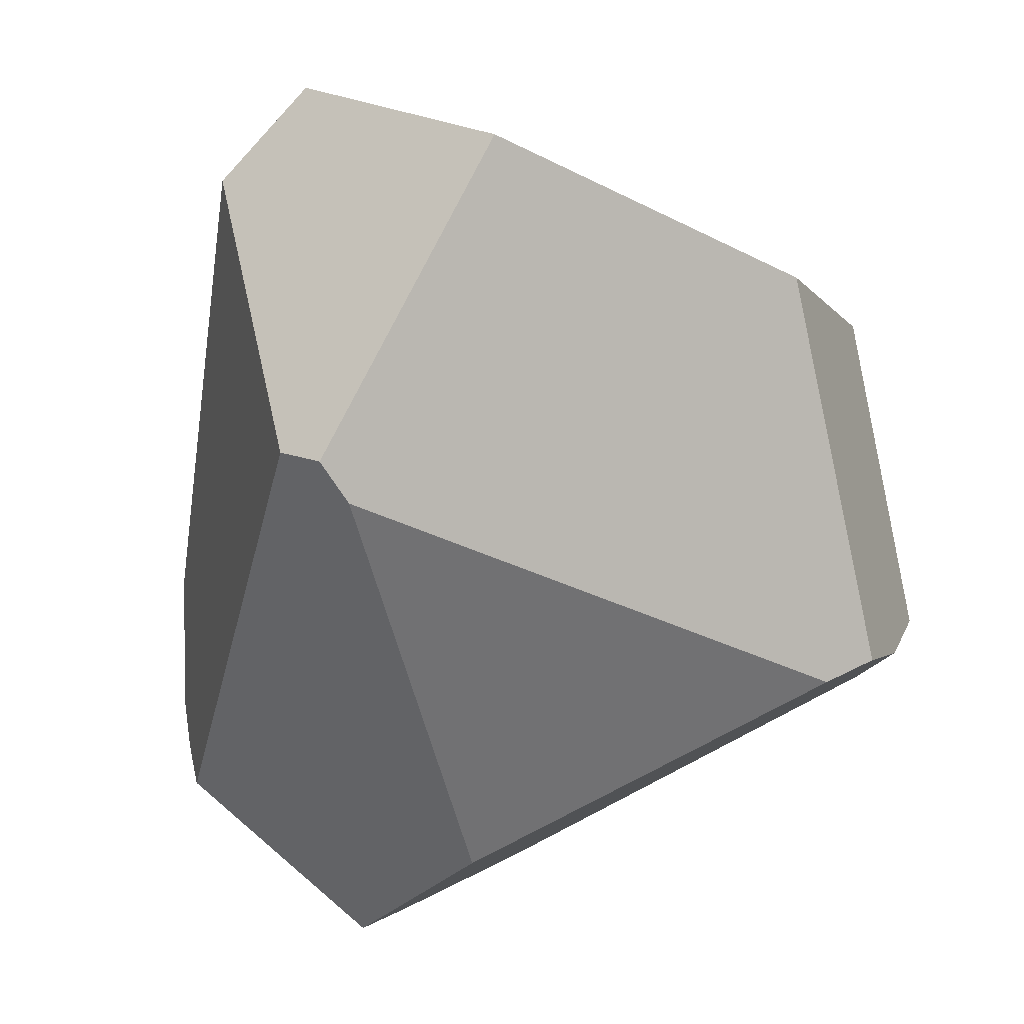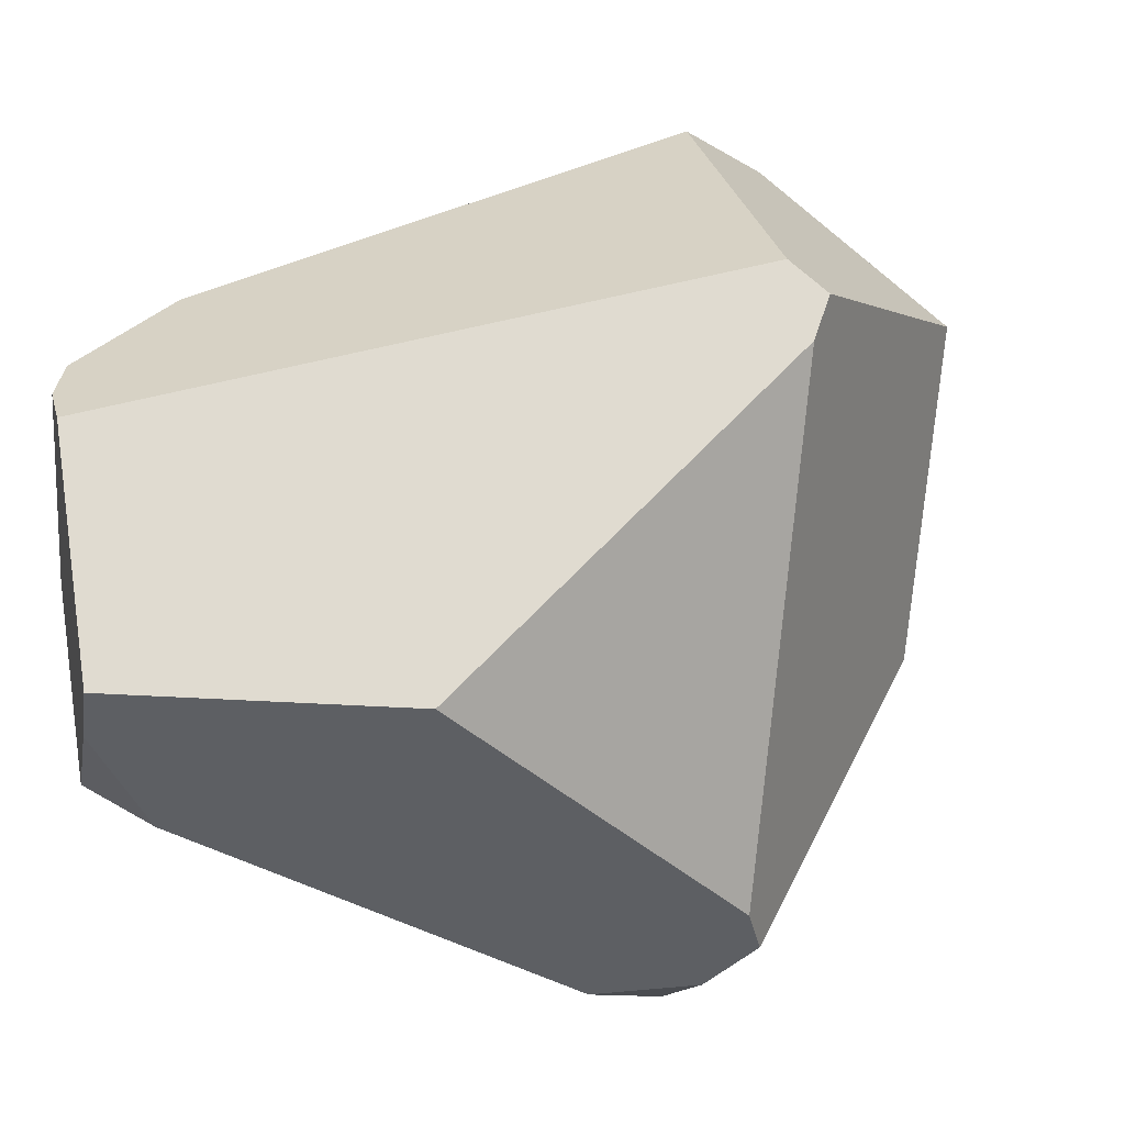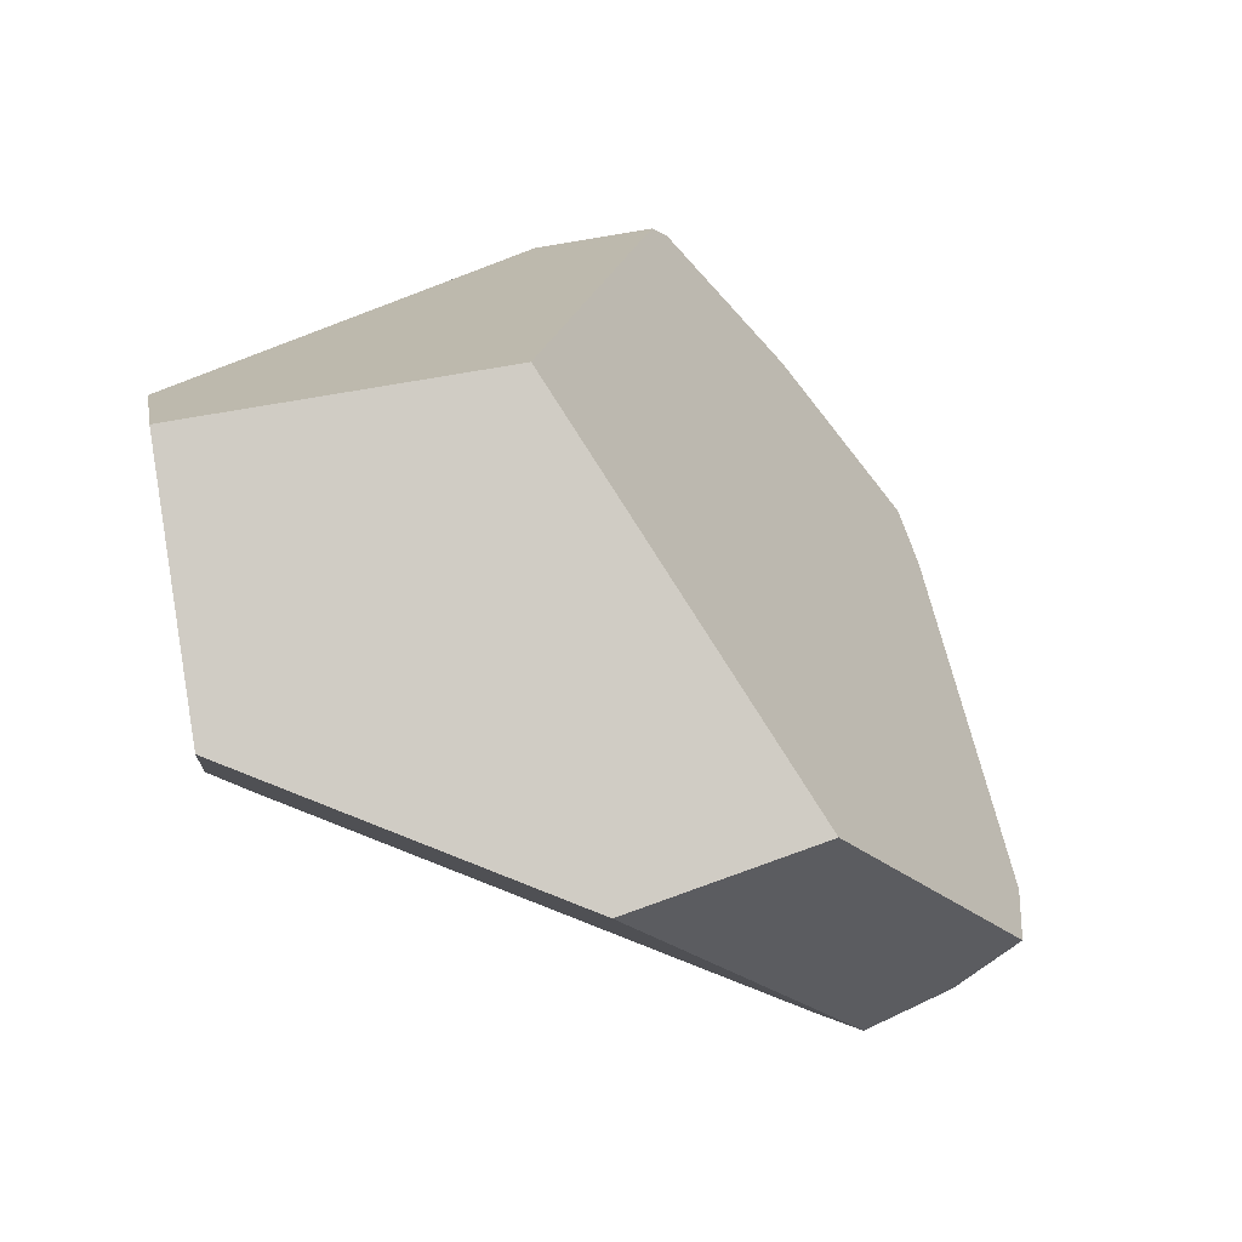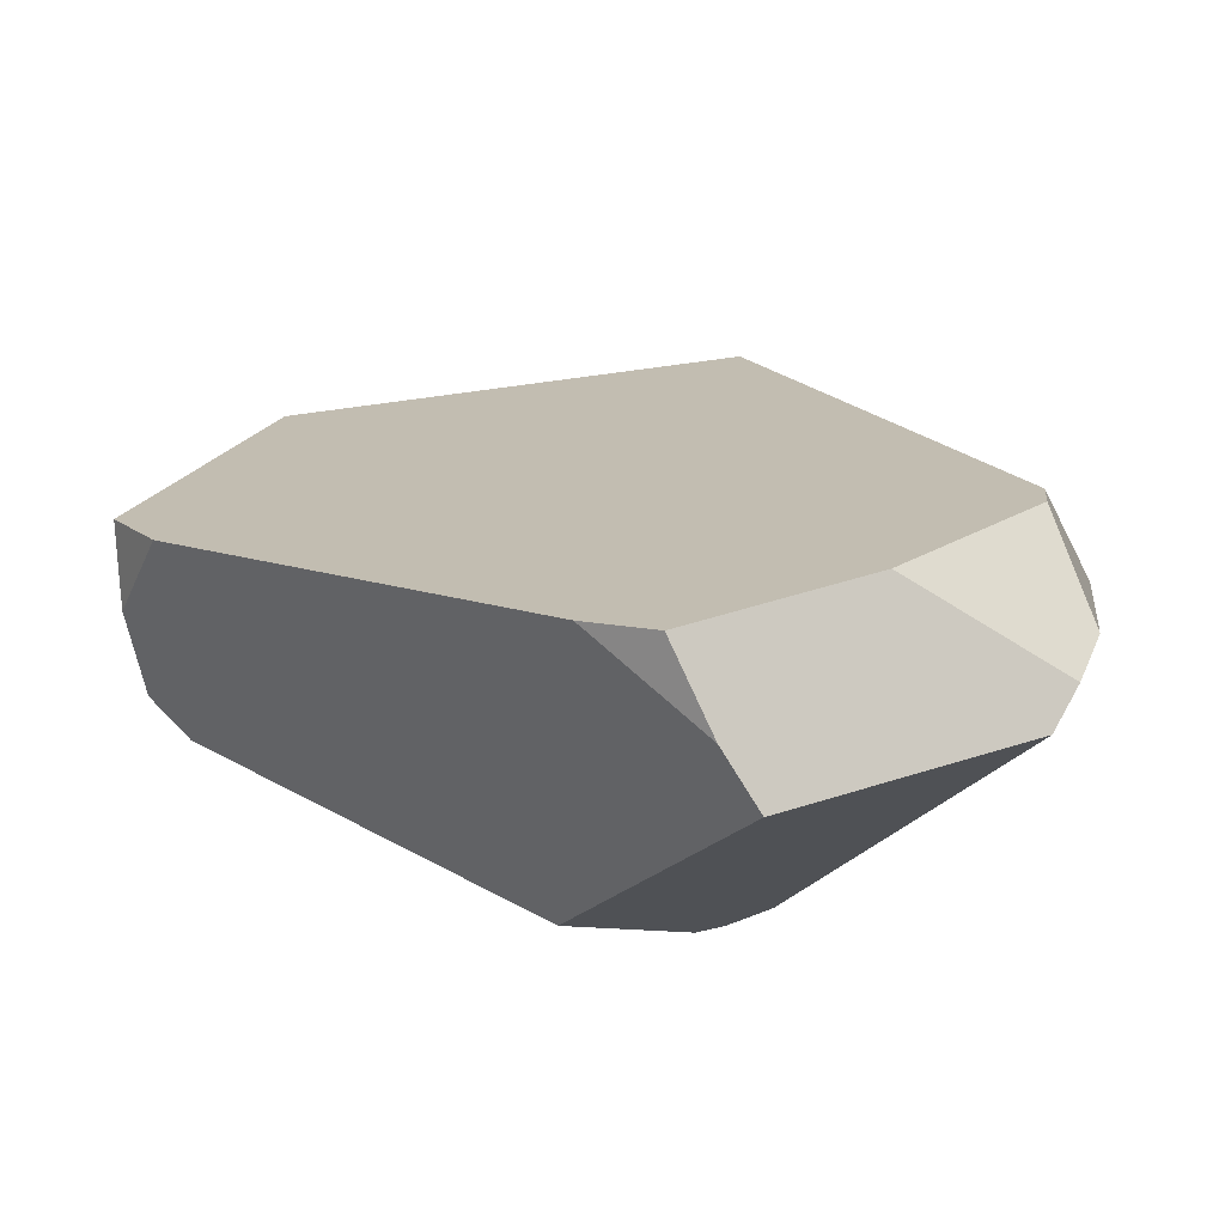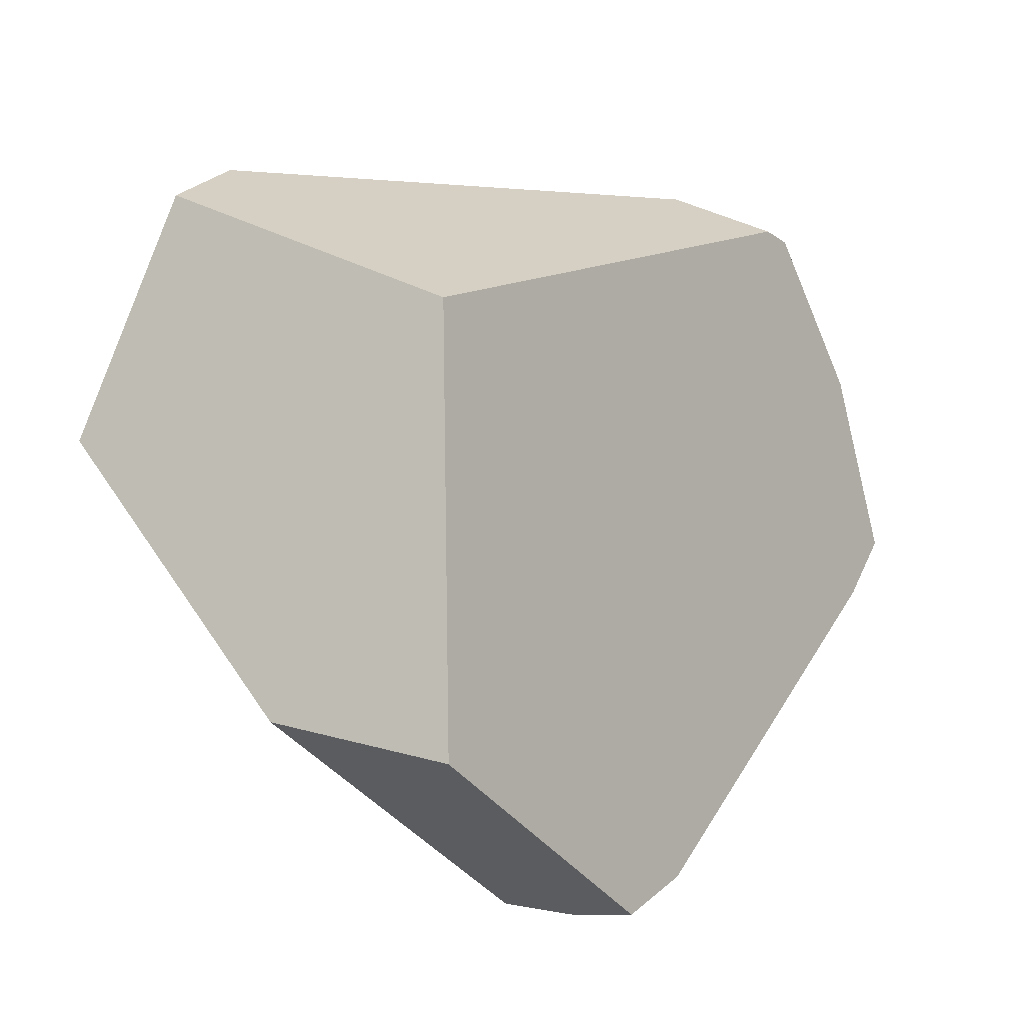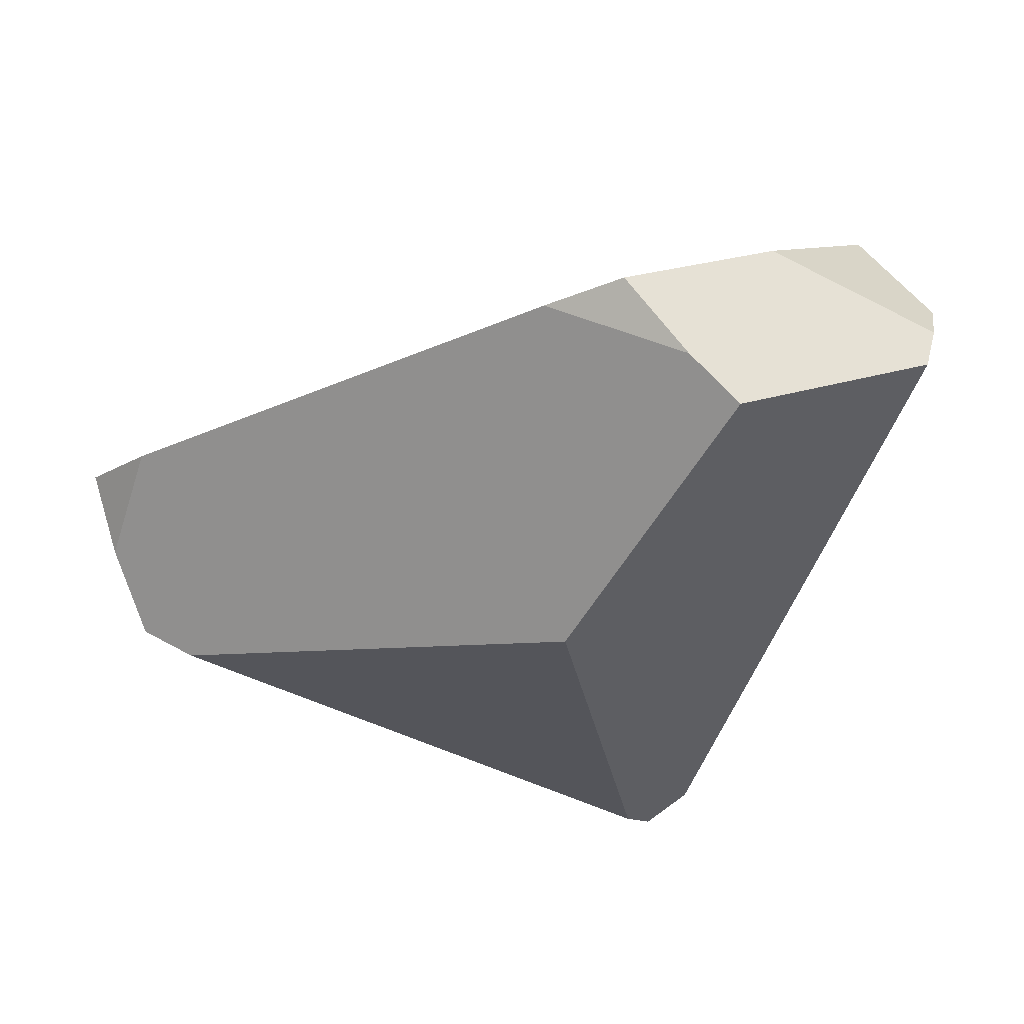
<metadata>
{"format":"obj","ext":"obj","renderer":"f3d","projection":"perspective","resolution":1024,"background":"white","views":[{"elev":-23.9,"azim":-173.5,"up":"+Y"},{"elev":-69.6,"azim":119.2,"up":"+Y"},{"elev":53.2,"azim":-125.8,"up":"+Y"},{"elev":57.2,"azim":15.3,"up":"+Z"},{"elev":60.1,"azim":-90.1,"up":"+Y"},{"elev":-56.0,"azim":1.9,"up":"+Y"}]}
</metadata>
<code>
g  Instance
v -7.105 -44.96 3.605
v -6.877 -45.09 2.94
v -7.29 -45.99 4.303
v -7.29 -45.99 4.303
v -6.877 -45.09 2.94
v -7.21 -46.2 4.095
v -7.21 -46.2 4.095
v -6.877 -45.09 2.94
v -7.108 -46.34 3.808
v -4.976 -45.91 2.545
v -5.138 -45.99 2.467
v -4.664 -44.64 2.715
v -4.664 -44.64 2.715
v -5.138 -45.99 2.467
v -5.015 -44.34 2.556
v -5.015 -44.34 2.556
v -5.138 -45.99 2.467
v -5.802 -44.85 2.178
v -7.21 -46.2 4.095
v -7.108 -46.34 3.808
v -7.066 -46.15 4.5
v -7.066 -46.15 4.5
v -7.108 -46.34 3.808
v -5.516 -46.63 5.372
v -5.516 -46.63 5.372
v -7.108 -46.34 3.808
v -5.029 -46.87 5.311
v -5.029 -46.87 5.311
v -7.108 -46.34 3.808
v -4.862 -46.99 5.178
v -4.862 -46.99 5.178
v -7.108 -46.34 3.808
v -5.474 -47 4.201
v -5.474 -47 4.201
v -7.108 -46.34 3.808
v -6.925 -46.44 3.762
v -7.066 -46.15 4.5
v -5.516 -46.63 5.372
v -7.29 -45.99 4.303
v -7.29 -45.99 4.303
v -5.516 -46.63 5.372
v -7.105 -44.96 3.605
v -7.105 -44.96 3.605
v -5.516 -46.63 5.372
v -5.561 -44.24 3.585
v -5.561 -44.24 3.585
v -5.516 -46.63 5.372
v -4.324 -45.52 4.954
v -4.324 -45.52 4.954
v -5.516 -46.63 5.372
v -4.306 -45.63 5.038
v -4.306 -45.63 5.038
v -5.516 -46.63 5.372
v -4.689 -46.18 5.319
v -4.689 -46.18 5.319
v -5.516 -46.63 5.372
v -5.24 -46.67 5.495
v -6.877 -45.09 2.94
v -7.105 -44.96 3.605
v -5.802 -44.85 2.178
v -5.802 -44.85 2.178
v -7.105 -44.96 3.605
v -5.015 -44.34 2.556
v -5.015 -44.34 2.556
v -7.105 -44.96 3.605
v -5.561 -44.24 3.585
v -4.976 -45.91 2.545
v -4.664 -44.64 2.715
v -4.136 -46.37 4.94
v -4.136 -46.37 4.94
v -4.664 -44.64 2.715
v -4.09 -46.19 4.968
v -4.09 -46.19 4.968
v -4.664 -44.64 2.715
v -4.064 -45.98 4.931
v -4.064 -45.98 4.931
v -4.664 -44.64 2.715
v -4.124 -45.56 4.563
v -5.227 -46.11 2.587
v -5.474 -47 4.201
v -6.925 -46.44 3.762
v -4.976 -45.91 2.545
v -4.136 -46.37 4.94
v -5.138 -45.99 2.467
v -5.138 -45.99 2.467
v -4.136 -46.37 4.94
v -5.227 -46.11 2.587
v -5.227 -46.11 2.587
v -4.136 -46.37 4.94
v -5.474 -47 4.201
v -5.474 -47 4.201
v -4.136 -46.37 4.94
v -4.862 -46.99 5.178
v -4.306 -45.63 5.038
v -4.064 -45.98 4.931
v -4.324 -45.52 4.954
v -4.324 -45.52 4.954
v -4.064 -45.98 4.931
v -4.124 -45.56 4.563
v -4.306 -45.63 5.038
v -4.689 -46.18 5.319
v -4.064 -45.98 4.931
v -4.064 -45.98 4.931
v -4.689 -46.18 5.319
v -4.09 -46.19 4.968
v -4.689 -46.18 5.319
v -5.24 -46.67 5.495
v -4.09 -46.19 4.968
v -4.09 -46.19 4.968
v -5.24 -46.67 5.495
v -4.136 -46.37 4.94
v -4.136 -46.37 4.94
v -5.24 -46.67 5.495
v -4.862 -46.99 5.178
v -4.862 -46.99 5.178
v -5.24 -46.67 5.495
v -5.029 -46.87 5.311
v -4.124 -45.56 4.563
v -4.664 -44.64 2.715
v -4.324 -45.52 4.954
v -4.324 -45.52 4.954
v -4.664 -44.64 2.715
v -5.561 -44.24 3.585
v -5.561 -44.24 3.585
v -4.664 -44.64 2.715
v -5.015 -44.34 2.556
v -7.21 -46.2 4.095
v -7.066 -46.15 4.5
v -7.29 -45.99 4.303
v -5.029 -46.87 5.311
v -5.24 -46.67 5.495
v -5.516 -46.63 5.372
v -6.877 -45.09 2.94
v -5.802 -44.85 2.178
v -7.108 -46.34 3.808
v -7.108 -46.34 3.808
v -5.802 -44.85 2.178
v -6.925 -46.44 3.762
v -6.925 -46.44 3.762
v -5.802 -44.85 2.178
v -5.227 -46.11 2.587
v -5.227 -46.11 2.587
v -5.802 -44.85 2.178
v -5.138 -45.99 2.467
f 1 2 3
f 4 5 6
f 7 8 9
f 10 11 12
f 13 14 15
f 16 17 18
f 19 20 21
f 22 23 24
f 25 26 27
f 28 29 30
f 31 32 33
f 34 35 36
f 37 38 39
f 40 41 42
f 43 44 45
f 46 47 48
f 49 50 51
f 52 53 54
f 55 56 57
f 58 59 60
f 61 62 63
f 64 65 66
f 67 68 69
f 70 71 72
f 73 74 75
f 76 77 78
f 79 80 81
f 82 83 84
f 85 86 87
f 88 89 90
f 91 92 93
f 94 95 96
f 97 98 99
f 100 101 102
f 103 104 105
f 106 107 108
f 109 110 111
f 112 113 114
f 115 116 117
f 118 119 120
f 121 122 123
f 124 125 126
f 127 128 129
f 130 131 132
f 133 134 135
f 136 137 138
f 139 140 141
f 142 143 144

</code>
